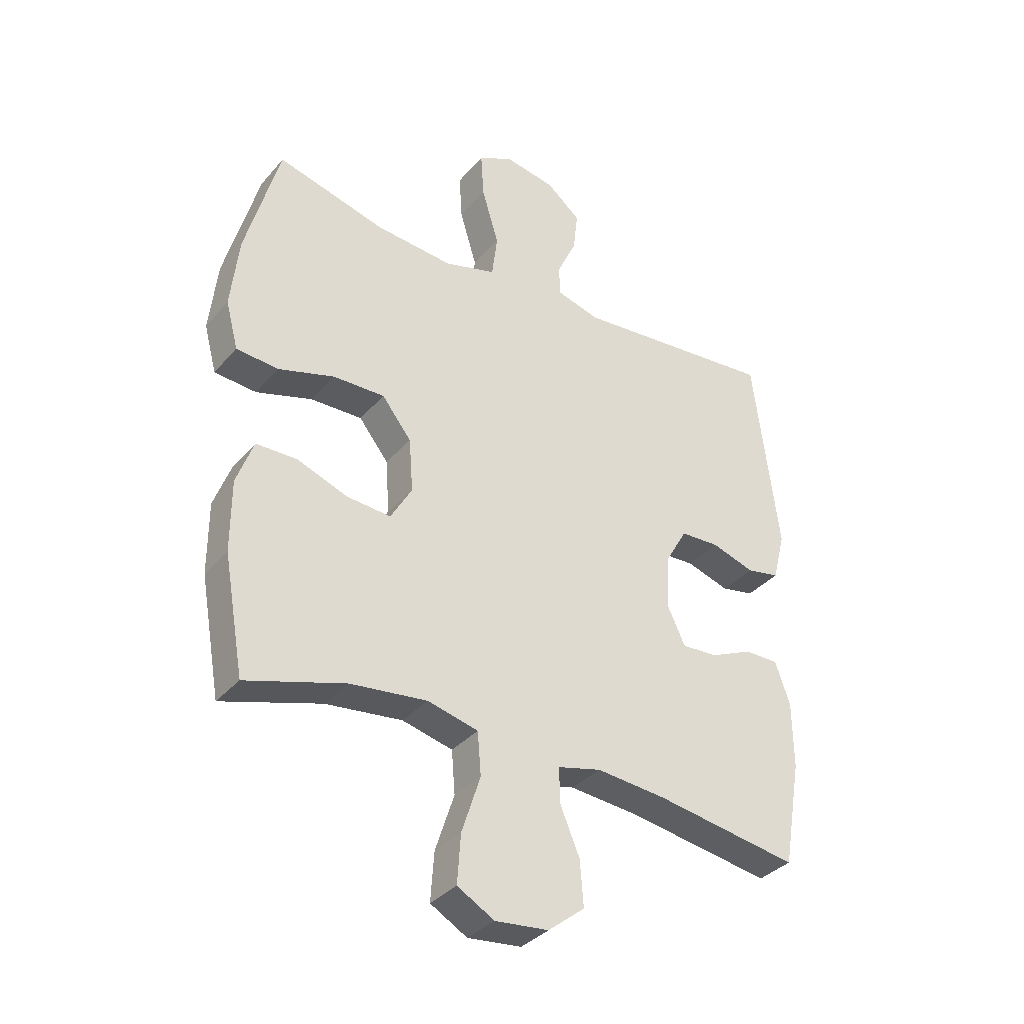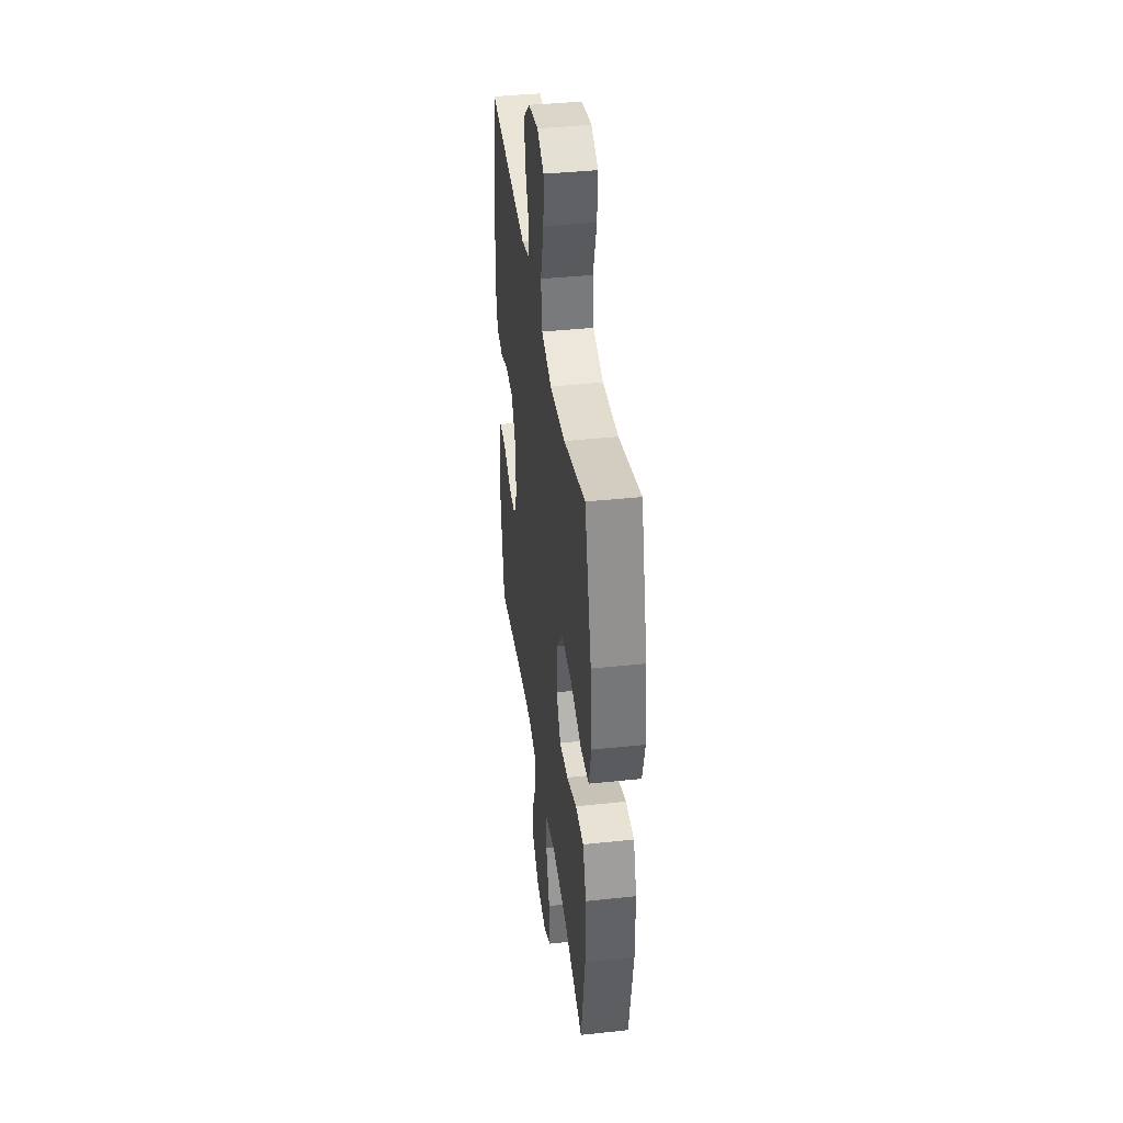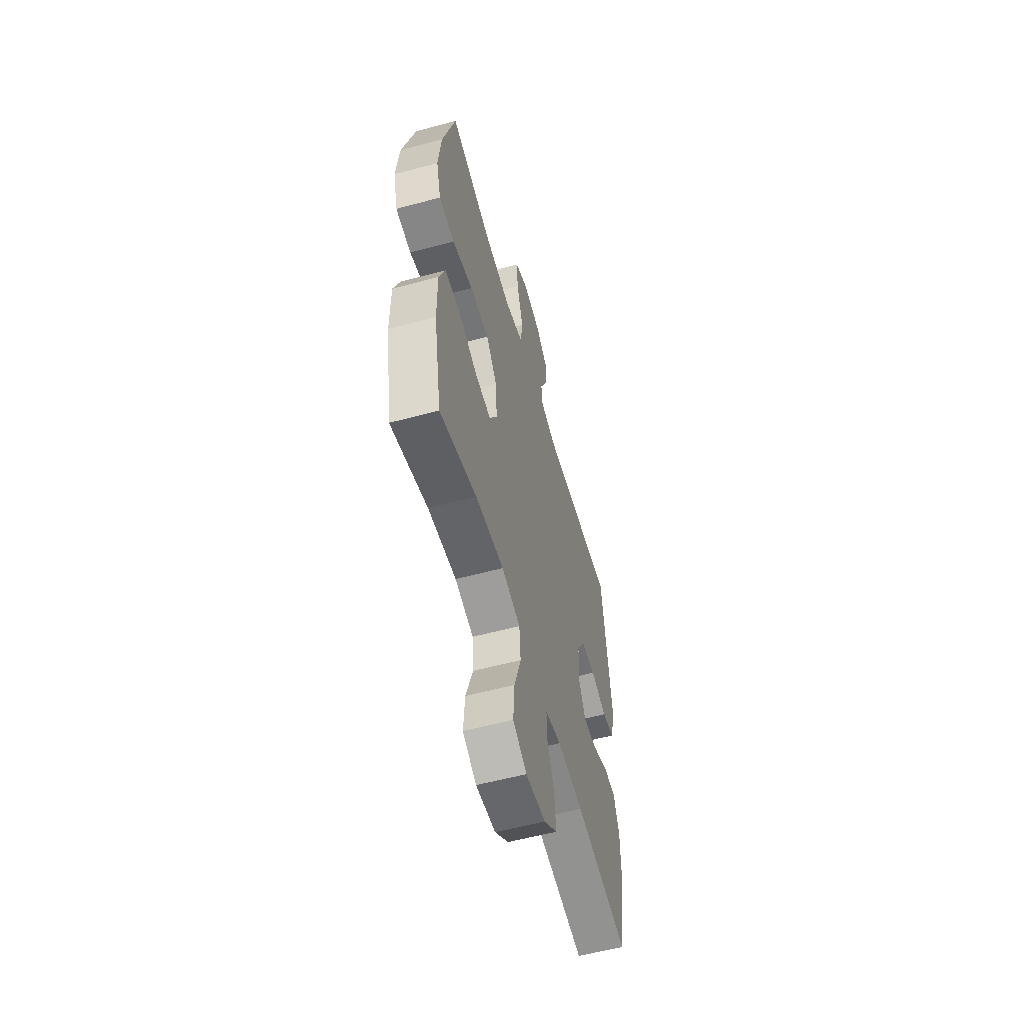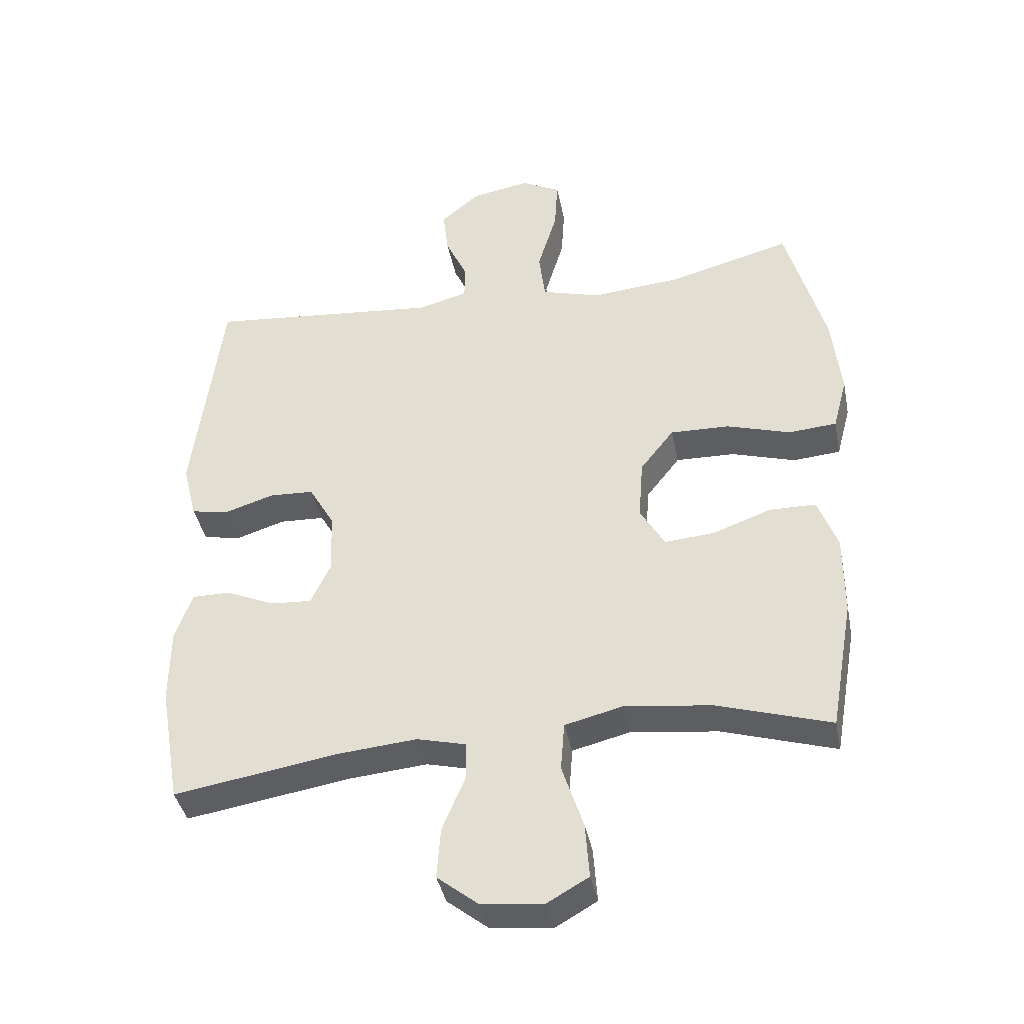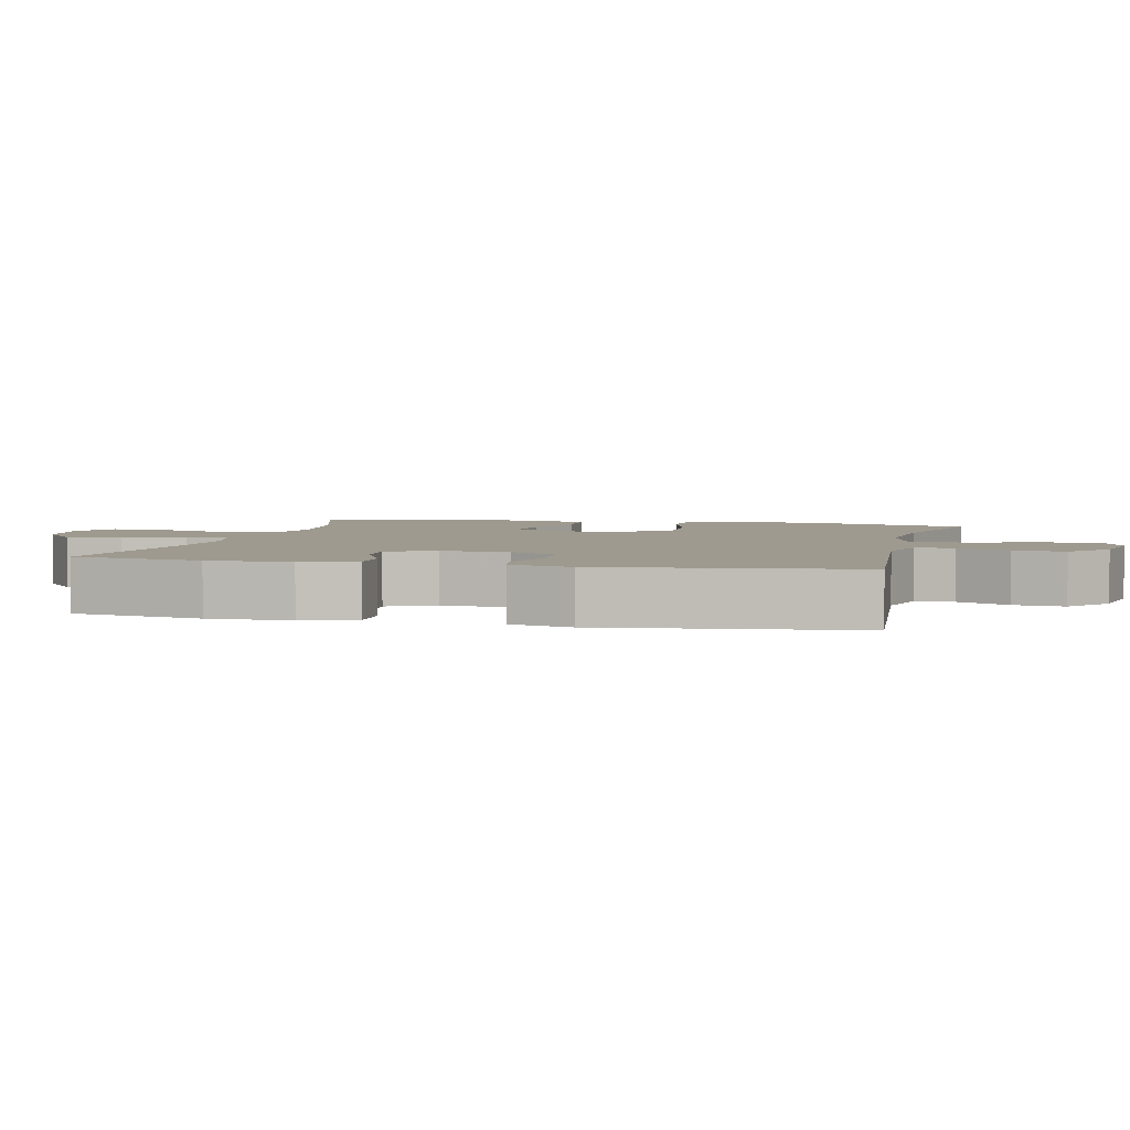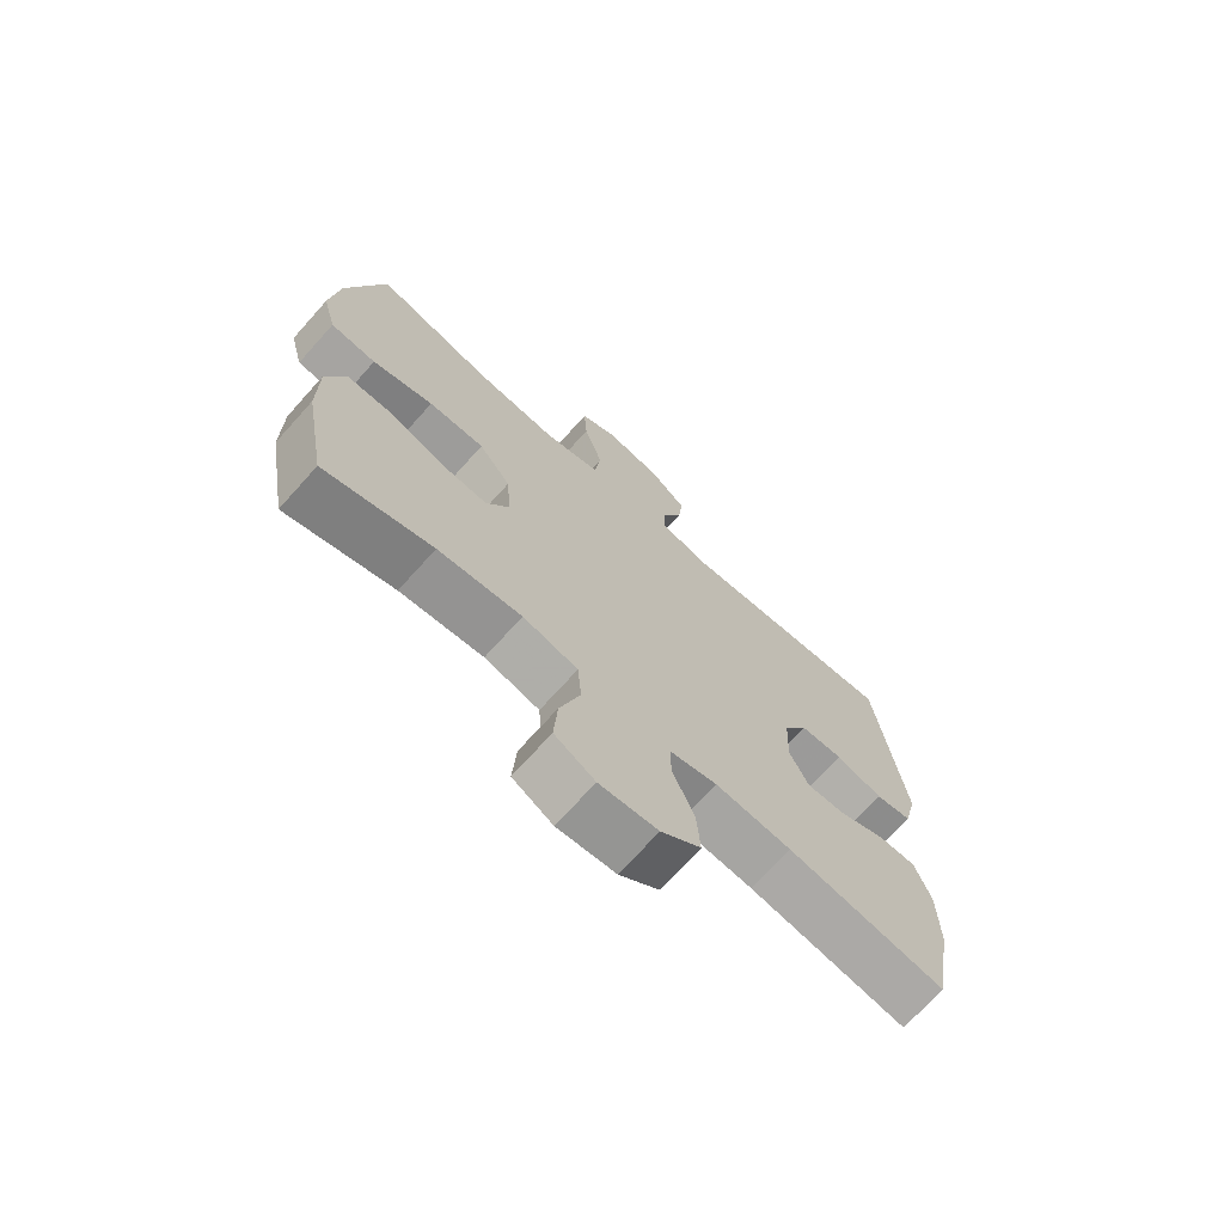
<metadata>
{"format":"obj","ext":"obj","renderer":"f3d","projection":"perspective","resolution":1024,"background":"white","views":[{"elev":-35.2,"azim":145.4,"up":"+Z"},{"elev":39.8,"azim":82.5,"up":"+Z"},{"elev":-57.7,"azim":105.6,"up":"+Z"},{"elev":-39.6,"azim":11.1,"up":"+Z"},{"elev":3.7,"azim":-76.5,"up":"+Y"},{"elev":-71.0,"azim":138.1,"up":"+Z"}]}
</metadata>
<code>
v -0.5 0.07 0.5
v -0.141 0.07 0.467
v -0.064 0.07 0.488
v -0.063 0.07 0.542
v -0.097 0.07 0.615
v -0.105 0.07 0.687
v -0.045 0.07 0.737
v 0.045 0.07 0.753
v 0.106 0.07 0.722
v 0.101 0.07 0.641
v 0.071 0.07 0.541
v 0.081 0.07 0.463
v 0.172 0.07 0.437
v 0.309 0.07 0.449
v 0.5 0.07 0.5
v 0.56 0.07 0.282
v 0.574 0.07 0.155
v 0.552 0.07 0.072
v 0.478 0.07 0.066
v 0.379 0.07 0.096
v 0.288 0.07 0.098
v 0.236 0.07 0.032
v 0.229 0.07 -0.063
v 0.267 0.07 -0.128
v 0.344 0.07 -0.122
v 0.434 0.07 -0.089
v 0.506 0.07 -0.09
v 0.536 0.07 -0.171
v 0.536 0.07 -0.297
v 0.5 0.07 -0.5
v 0.325 0.07 -0.446
v 0.19 0.07 -0.43
v 0.101 0.07 -0.452
v 0.095 0.07 -0.527
v 0.128 0.07 -0.628
v 0.134 0.07 -0.713
v 0.069 0.07 -0.75
v -0.025 0.07 -0.74
v -0.089 0.07 -0.689
v -0.083 0.07 -0.61
v -0.048 0.07 -0.527
v -0.048 0.07 -0.467
v -0.124 0.07 -0.448
v -0.246 0.07 -0.459
v -0.5 0.07 -0.5
v -0.532 0.07 -0.315
v -0.531 0.07 -0.198
v -0.505 0.07 -0.123
v -0.445 0.07 -0.123
v -0.371 0.07 -0.156
v -0.307 0.07 -0.16
v -0.276 0.07 -0.094
v -0.28 0.07 0.002
v -0.319 0.07 0.07
v -0.388 0.07 0.073
v -0.464 0.07 0.049
v -0.522 0.07 0.06
v -0.544 0.07 0.147
v -0.5 0 0.5
v -0.141 0 0.467
v -0.064 0 0.488
v -0.063 0 0.542
v -0.097 0 0.615
v -0.105 0 0.687
v -0.045 0 0.737
v 0.045 0 0.753
v 0.106 0 0.722
v 0.101 0 0.641
v 0.071 0 0.541
v 0.081 0 0.463
v 0.172 0 0.437
v 0.309 0 0.449
v 0.5 0 0.5
v 0.56 0 0.282
v 0.574 0 0.155
v 0.552 0 0.072
v 0.478 0 0.066
v 0.379 0 0.096
v 0.288 0 0.098
v 0.236 0 0.032
v 0.229 0 -0.063
v 0.267 0 -0.128
v 0.344 0 -0.122
v 0.434 0 -0.089
v 0.506 0 -0.09
v 0.536 0 -0.171
v 0.536 0 -0.297
v 0.5 0 -0.5
v 0.325 0 -0.446
v 0.19 0 -0.43
v 0.101 0 -0.452
v 0.095 0 -0.527
v 0.128 0 -0.628
v 0.134 0 -0.713
v 0.069 0 -0.75
v -0.025 0 -0.74
v -0.089 0 -0.689
v -0.083 0 -0.61
v -0.048 0 -0.527
v -0.048 0 -0.467
v -0.124 0 -0.448
v -0.246 0 -0.459
v -0.5 0 -0.5
v -0.532 0 -0.315
v -0.531 0 -0.198
v -0.505 0 -0.123
v -0.445 0 -0.123
v -0.371 0 -0.156
v -0.307 0 -0.16
v -0.276 0 -0.094
v -0.28 0 0.002
v -0.319 0 0.07
v -0.388 0 0.073
v -0.464 0 0.049
v -0.522 0 0.06
v -0.544 0 0.147
f 55 56 57 58
f 54 55 58 1
f 53 54 1 2
f 52 53 2 3
f 47 48 49 50
f 47 50 51
f 44 45 46 47
f 43 44 47 51
f 42 43 51 52
f 38 39 40 41
f 38 41 42
f 37 38 42
f 34 35 36 37
f 33 34 37 42
f 32 33 42 52
f 28 29 30 31
f 25 26 27 28
f 24 25 28 31
f 23 24 31 32
f 17 18 19 20
f 17 20 21
f 14 15 16 17
f 13 14 17 21
f 12 13 21 22
f 8 9 10 11
f 6 7 8 11
f 4 5 6 11
f 3 4 11 12
f 22 23 32 52
f 3 12 22 52
f 116 115 114 113
f 59 116 113 112
f 60 59 112 111
f 61 60 111 110
f 108 107 106 105
f 109 108 105
f 105 104 103 102
f 109 105 102 101
f 110 109 101 100
f 99 98 97 96
f 100 99 96
f 100 96 95
f 95 94 93 92
f 100 95 92 91
f 110 100 91 90
f 89 88 87 86
f 86 85 84 83
f 89 86 83 82
f 90 89 82 81
f 78 77 76 75
f 79 78 75
f 75 74 73 72
f 79 75 72 71
f 80 79 71 70
f 69 68 67 66
f 69 66 65 64
f 69 64 63 62
f 70 69 62 61
f 110 90 81 80
f 110 80 70 61
f 1 59 60 2
f 2 60 61 3
f 3 61 62 4
f 4 62 63 5
f 5 63 64 6
f 6 64 65 7
f 7 65 66 8
f 8 66 67 9
f 9 67 68 10
f 10 68 69 11
f 11 69 70 12
f 12 70 71 13
f 13 71 72 14
f 14 72 73 15
f 15 73 74 16
f 16 74 75 17
f 17 75 76 18
f 18 76 77 19
f 19 77 78 20
f 20 78 79 21
f 21 79 80 22
f 22 80 81 23
f 23 81 82 24
f 24 82 83 25
f 25 83 84 26
f 26 84 85 27
f 27 85 86 28
f 28 86 87 29
f 29 87 88 30
f 30 88 89 31
f 31 89 90 32
f 32 90 91 33
f 33 91 92 34
f 34 92 93 35
f 35 93 94 36
f 36 94 95 37
f 37 95 96 38
f 38 96 97 39
f 39 97 98 40
f 40 98 99 41
f 41 99 100 42
f 42 100 101 43
f 43 101 102 44
f 44 102 103 45
f 45 103 104 46
f 46 104 105 47
f 47 105 106 48
f 48 106 107 49
f 49 107 108 50
f 50 108 109 51
f 51 109 110 52
f 52 110 111 53
f 53 111 112 54
f 54 112 113 55
f 55 113 114 56
f 56 114 115 57
f 57 115 116 58
f 58 116 59 1

</code>
